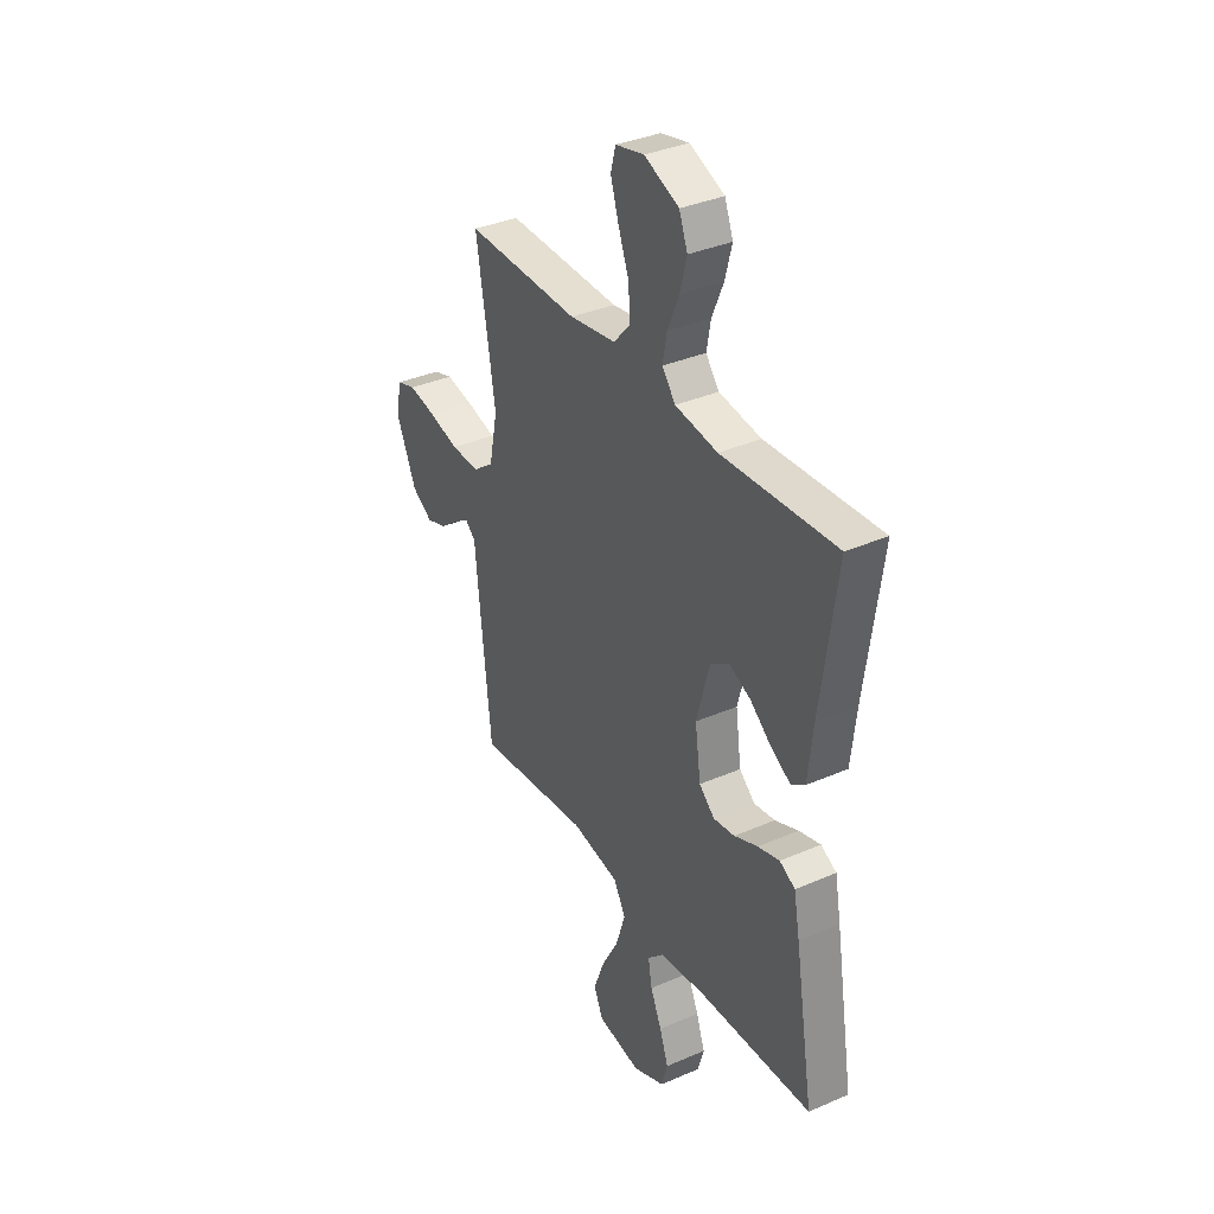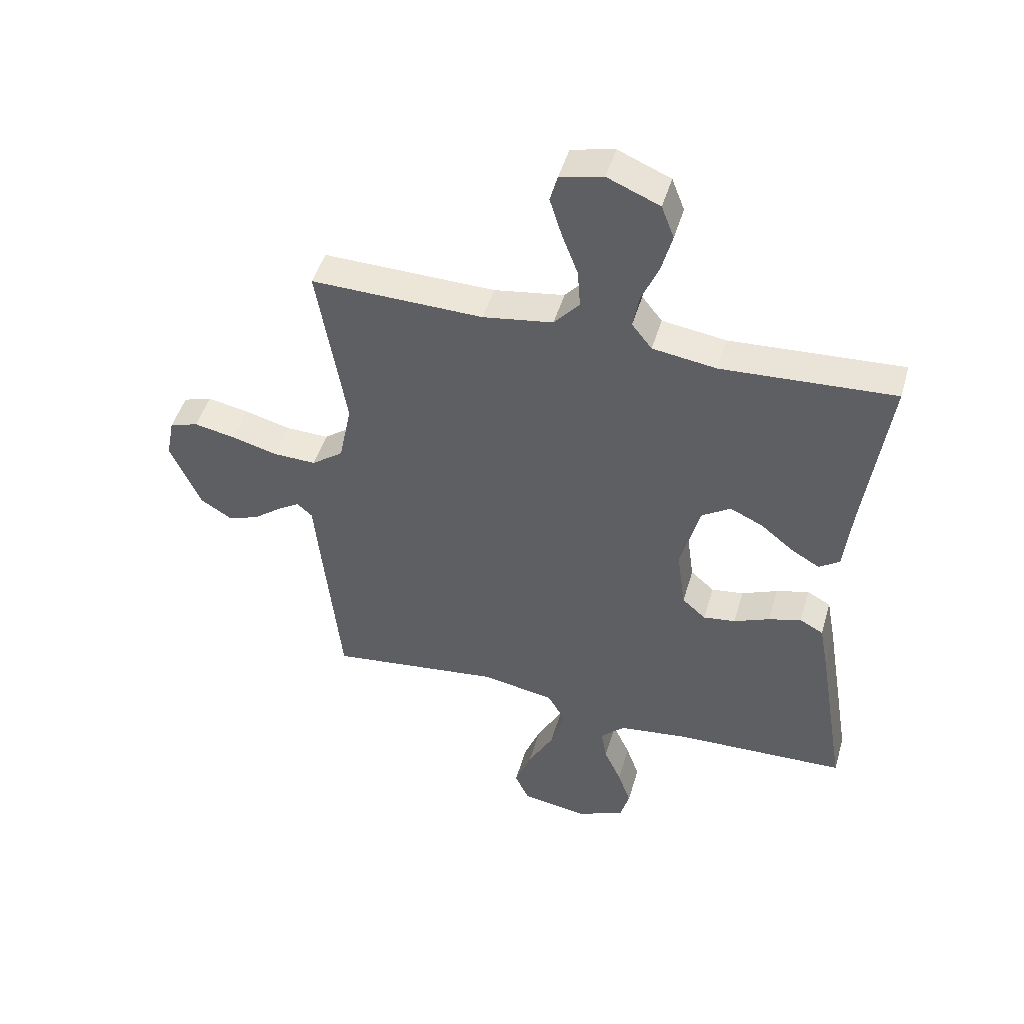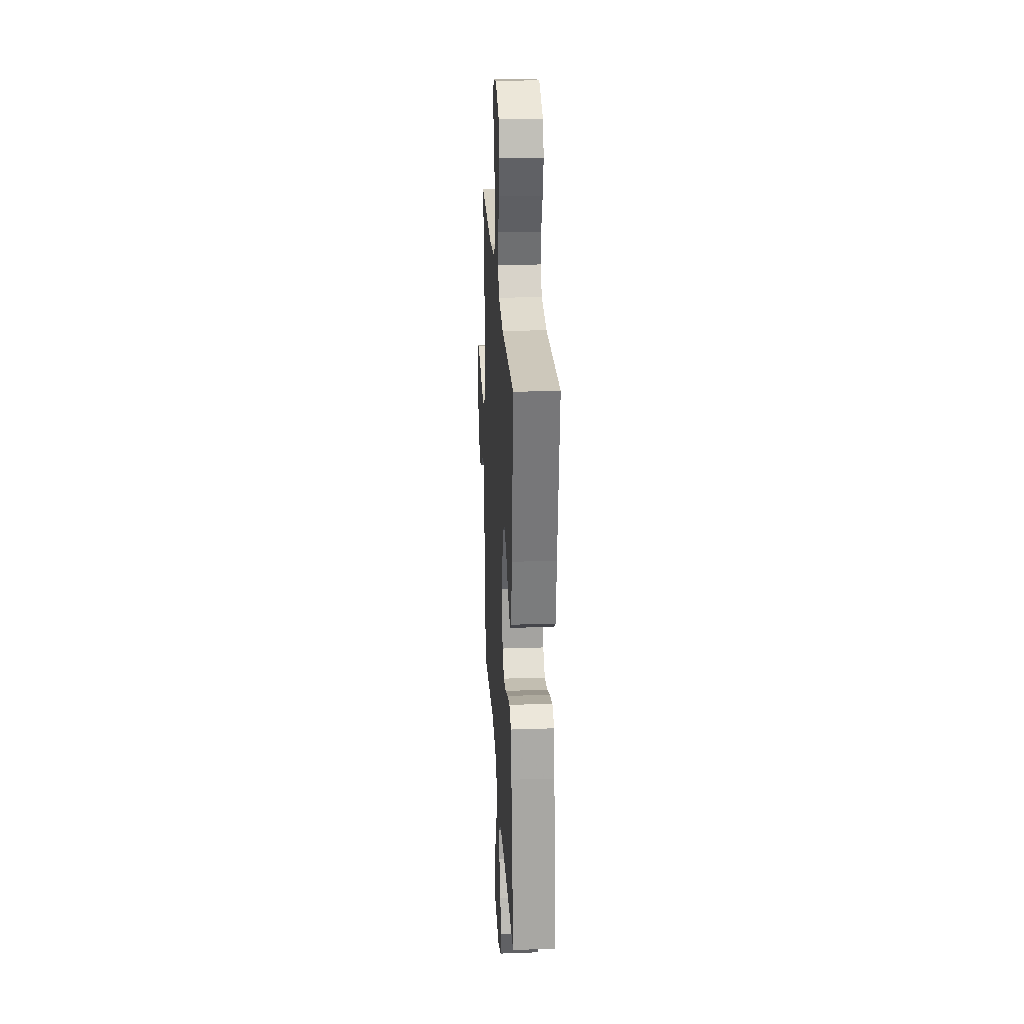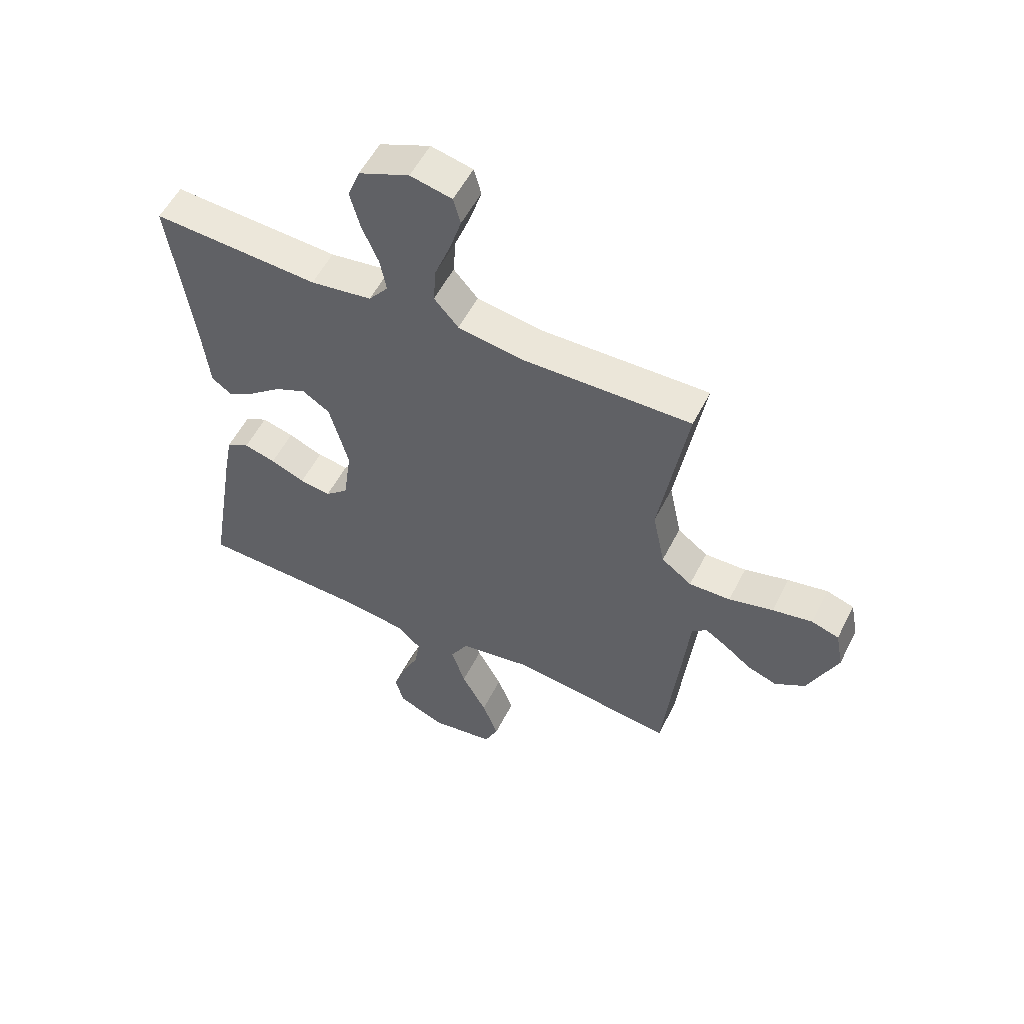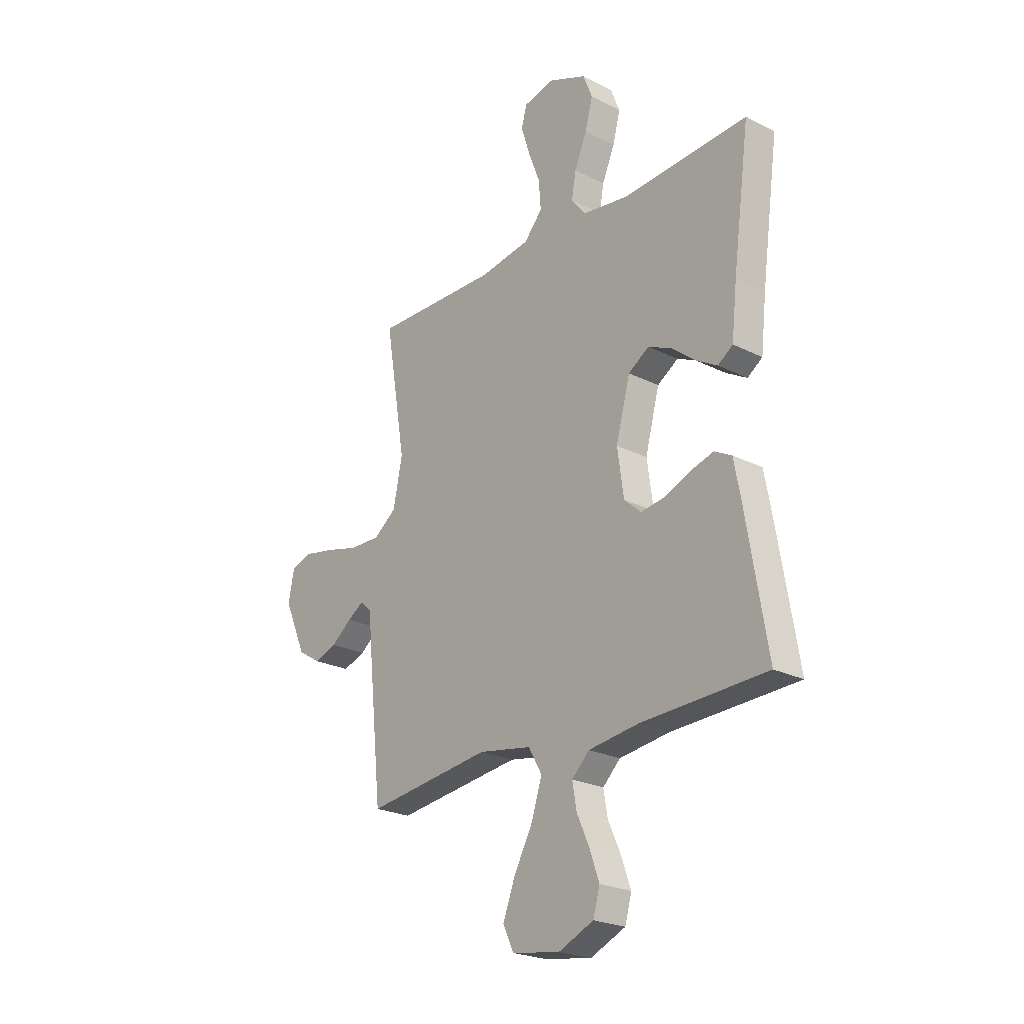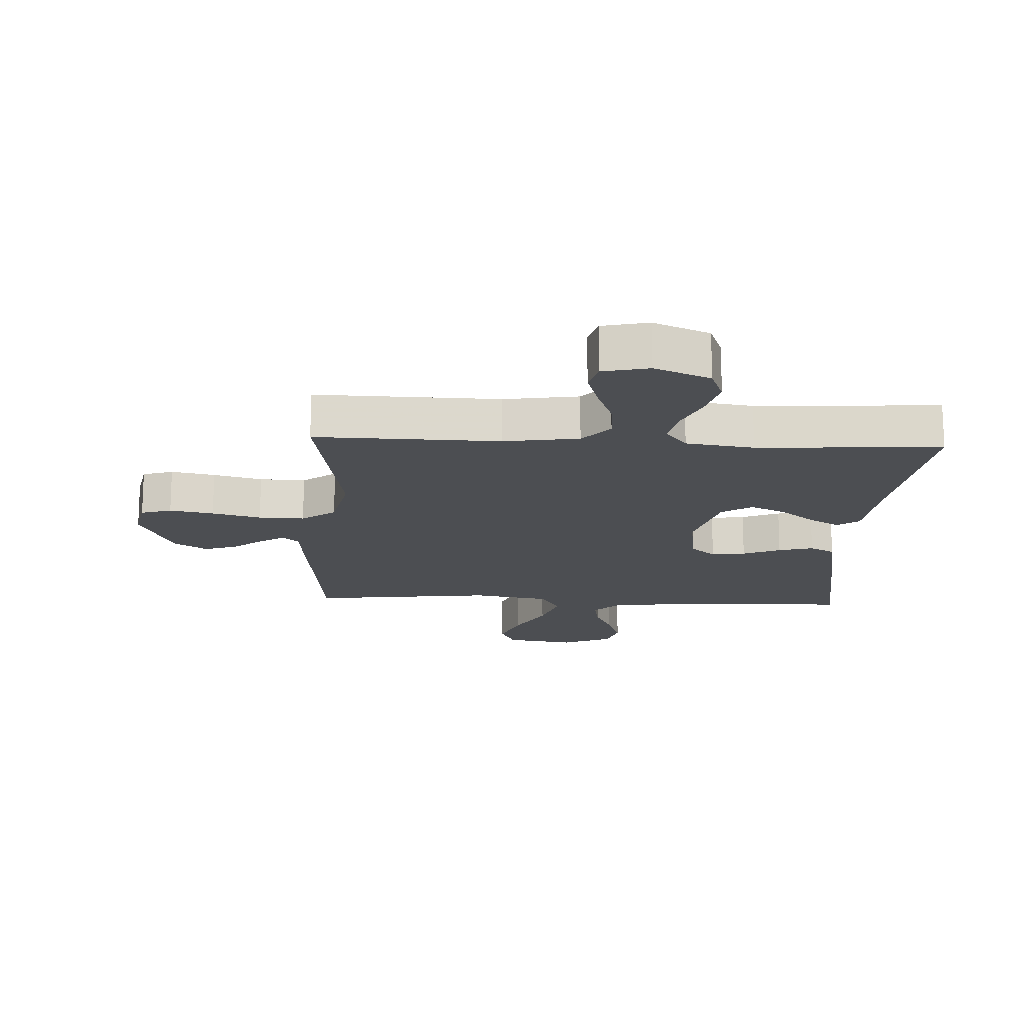
<metadata>
{"format":"obj","ext":"obj","renderer":"f3d","projection":"perspective","resolution":1024,"background":"white","views":[{"elev":35.6,"azim":60.2,"up":"+Z"},{"elev":47.3,"azim":16.1,"up":"+Z"},{"elev":25.3,"azim":86.8,"up":"+Z"},{"elev":54.9,"azim":-153.4,"up":"+Z"},{"elev":-23.6,"azim":49.7,"up":"+Z"},{"elev":-16.7,"azim":-2.9,"up":"+Y"}]}
</metadata>
<code>
v 0.5 0.07 -0.5
v 0.2 0.07 -0.511
v 0.079 0.07 -0.527
v 0.037 0.07 -0.568
v 0.047 0.07 -0.626
v 0.077 0.07 -0.692
v 0.1 0.07 -0.757
v 0.084 0.07 -0.813
v 0 0.07 -0.85
v -0.115 0.07 -0.832
v -0.14 0.07 -0.778
v -0.111 0.07 -0.702
v -0.066 0.07 -0.619
v -0.041 0.07 -0.541
v -0.073 0.07 -0.485
v -0.2 0.07 -0.463
v -0.5 0.07 -0.5
v -0.531 0.07 -0.2
v -0.541 0.07 -0.096
v -0.568 0.07 -0.072
v -0.607 0.07 -0.097
v -0.656 0.07 -0.135
v -0.71 0.07 -0.154
v -0.765 0.07 -0.12
v -0.818 0.07 0
v -0.804 0.07 0.072
v -0.754 0.07 0.088
v -0.682 0.07 0.074
v -0.602 0.07 0.053
v -0.527 0.07 0.051
v -0.472 0.07 0.092
v -0.45 0.07 0.2
v -0.5 0.07 0.5
v -0.2 0.07 0.494
v -0.078 0.07 0.513
v -0.034 0.07 0.563
v -0.039 0.07 0.63
v -0.067 0.07 0.703
v -0.088 0.07 0.77
v -0.075 0.07 0.818
v 0 0.07 0.835
v 0.091 0.07 0.797
v 0.113 0.07 0.74
v 0.095 0.07 0.672
v 0.065 0.07 0.602
v 0.054 0.07 0.542
v 0.089 0.07 0.498
v 0.2 0.07 0.482
v 0.5 0.07 0.5
v 0.459 0.07 0.2
v 0.446 0.07 0.083
v 0.41 0.07 0.058
v 0.36 0.07 0.087
v 0.303 0.07 0.133
v 0.246 0.07 0.159
v 0.196 0.07 0.127
v 0.162 0.07 0
v 0.177 0.07 -0.107
v 0.218 0.07 -0.143
v 0.274 0.07 -0.135
v 0.336 0.07 -0.109
v 0.393 0.07 -0.093
v 0.434 0.07 -0.115
v 0.45 0.07 -0.2
v 0.5 0 -0.5
v 0.2 0 -0.511
v 0.079 0 -0.527
v 0.037 0 -0.568
v 0.047 0 -0.626
v 0.077 0 -0.692
v 0.1 0 -0.757
v 0.084 0 -0.813
v 0 0 -0.85
v -0.115 0 -0.832
v -0.14 0 -0.778
v -0.111 0 -0.702
v -0.066 0 -0.619
v -0.041 0 -0.541
v -0.073 0 -0.485
v -0.2 0 -0.463
v -0.5 0 -0.5
v -0.531 0 -0.2
v -0.541 0 -0.096
v -0.568 0 -0.072
v -0.607 0 -0.097
v -0.656 0 -0.135
v -0.71 0 -0.154
v -0.765 0 -0.12
v -0.818 0 0
v -0.804 0 0.072
v -0.754 0 0.088
v -0.682 0 0.074
v -0.602 0 0.053
v -0.527 0 0.051
v -0.472 0 0.092
v -0.45 0 0.2
v -0.5 0 0.5
v -0.2 0 0.494
v -0.078 0 0.513
v -0.034 0 0.563
v -0.039 0 0.63
v -0.067 0 0.703
v -0.088 0 0.77
v -0.075 0 0.818
v 0 0 0.835
v 0.091 0 0.797
v 0.113 0 0.74
v 0.095 0 0.672
v 0.065 0 0.602
v 0.054 0 0.542
v 0.089 0 0.498
v 0.2 0 0.482
v 0.5 0 0.5
v 0.459 0 0.2
v 0.446 0 0.083
v 0.41 0 0.058
v 0.36 0 0.087
v 0.303 0 0.133
v 0.246 0 0.159
v 0.196 0 0.127
v 0.162 0 0
v 0.177 0 -0.107
v 0.218 0 -0.143
v 0.274 0 -0.135
v 0.336 0 -0.109
v 0.393 0 -0.093
v 0.434 0 -0.115
v 0.45 0 -0.2
f 64 1 2
f 63 64 2
f 62 63 2
f 61 62 2
f 60 61 2
f 59 60 2 3
f 58 59 3 4
f 57 58 4
f 52 53 54
f 51 52 54
f 50 51 54
f 50 54 55
f 49 50 55
f 48 49 55
f 47 48 55 56
f 43 44 45
f 42 43 45
f 41 42 45
f 40 41 45
f 39 40 45
f 38 39 45
f 37 38 45
f 36 37 45 46
f 47 56 57
f 46 47 57
f 36 46 57
f 35 36 57
f 27 28 29
f 26 27 29
f 25 26 29
f 24 25 29
f 23 24 29
f 22 23 29
f 21 22 29
f 20 21 29 30
f 19 20 30 31
f 18 19 31
f 17 18 31
f 16 17 31
f 11 12 13
f 10 11 13
f 9 10 13
f 8 9 13
f 7 8 13
f 6 7 13
f 5 6 13
f 4 5 13 14
f 4 14 15
f 57 4 15
f 35 57 15
f 34 35 15
f 16 31 32
f 32 33 34
f 16 32 34
f 15 16 34
f 66 65 128
f 66 128 127
f 66 127 126
f 66 126 125
f 66 125 124
f 67 66 124 123
f 68 67 123 122
f 68 122 121
f 118 117 116
f 118 116 115
f 118 115 114
f 119 118 114
f 119 114 113
f 119 113 112
f 120 119 112 111
f 109 108 107
f 109 107 106
f 109 106 105
f 109 105 104
f 109 104 103
f 109 103 102
f 109 102 101
f 110 109 101 100
f 121 120 111
f 121 111 110
f 121 110 100
f 121 100 99
f 93 92 91
f 93 91 90
f 93 90 89
f 93 89 88
f 93 88 87
f 93 87 86
f 93 86 85
f 94 93 85 84
f 95 94 84 83
f 95 83 82
f 95 82 81
f 95 81 80
f 77 76 75
f 77 75 74
f 77 74 73
f 77 73 72
f 77 72 71
f 77 71 70
f 77 70 69
f 78 77 69 68
f 79 78 68
f 79 68 121
f 79 121 99
f 79 99 98
f 96 95 80
f 98 97 96
f 98 96 80
f 98 80 79
f 1 65 66 2
f 2 66 67 3
f 3 67 68 4
f 4 68 69 5
f 5 69 70 6
f 6 70 71 7
f 7 71 72 8
f 8 72 73 9
f 9 73 74 10
f 10 74 75 11
f 11 75 76 12
f 12 76 77 13
f 13 77 78 14
f 14 78 79 15
f 15 79 80 16
f 16 80 81 17
f 17 81 82 18
f 18 82 83 19
f 19 83 84 20
f 20 84 85 21
f 21 85 86 22
f 22 86 87 23
f 23 87 88 24
f 24 88 89 25
f 25 89 90 26
f 26 90 91 27
f 27 91 92 28
f 28 92 93 29
f 29 93 94 30
f 30 94 95 31
f 31 95 96 32
f 32 96 97 33
f 33 97 98 34
f 34 98 99 35
f 35 99 100 36
f 36 100 101 37
f 37 101 102 38
f 38 102 103 39
f 39 103 104 40
f 40 104 105 41
f 41 105 106 42
f 42 106 107 43
f 43 107 108 44
f 44 108 109 45
f 45 109 110 46
f 46 110 111 47
f 47 111 112 48
f 48 112 113 49
f 49 113 114 50
f 50 114 115 51
f 51 115 116 52
f 52 116 117 53
f 53 117 118 54
f 54 118 119 55
f 55 119 120 56
f 56 120 121 57
f 57 121 122 58
f 58 122 123 59
f 59 123 124 60
f 60 124 125 61
f 61 125 126 62
f 62 126 127 63
f 63 127 128 64
f 64 128 65 1

</code>
